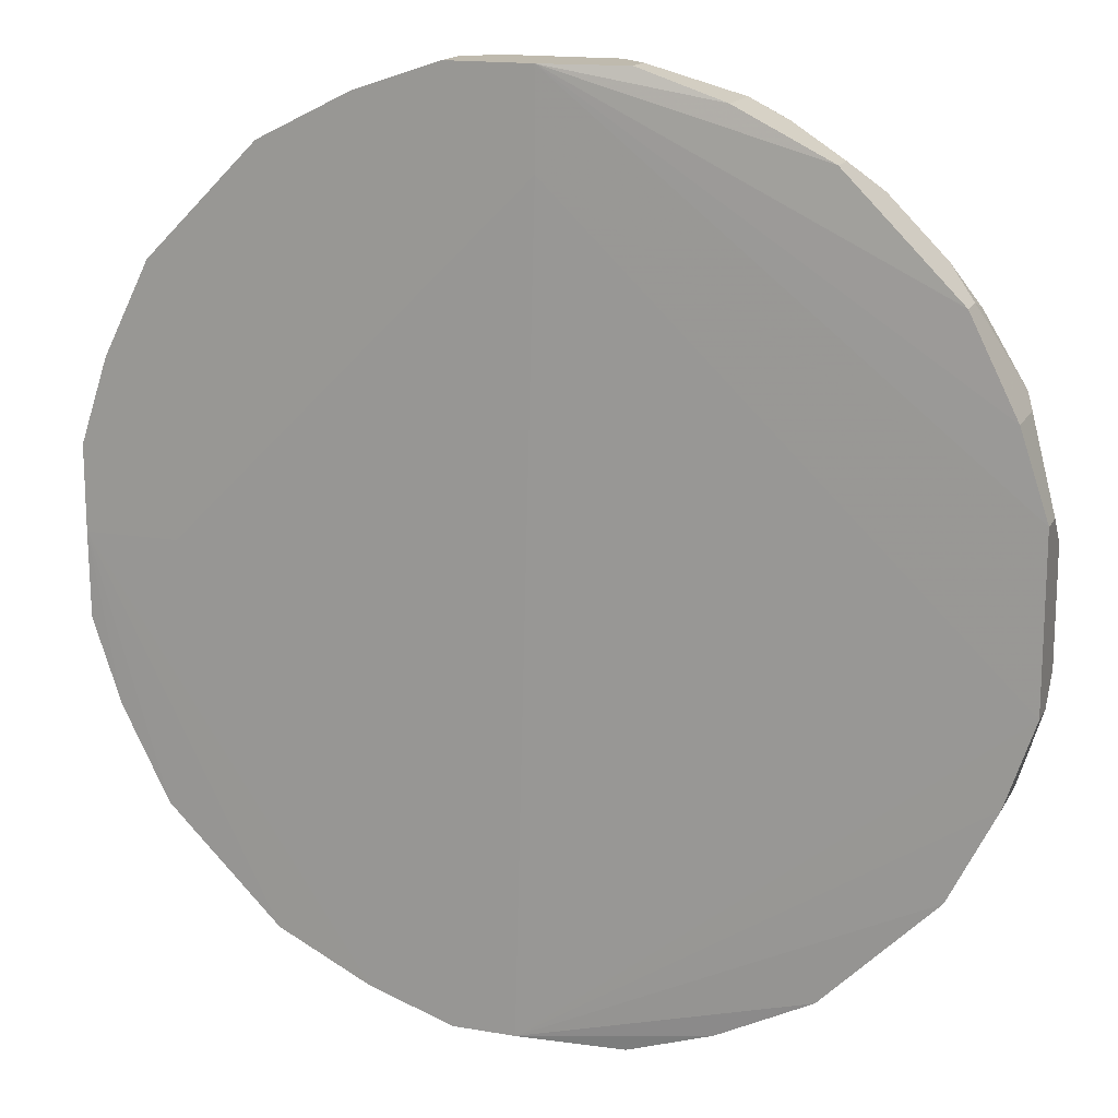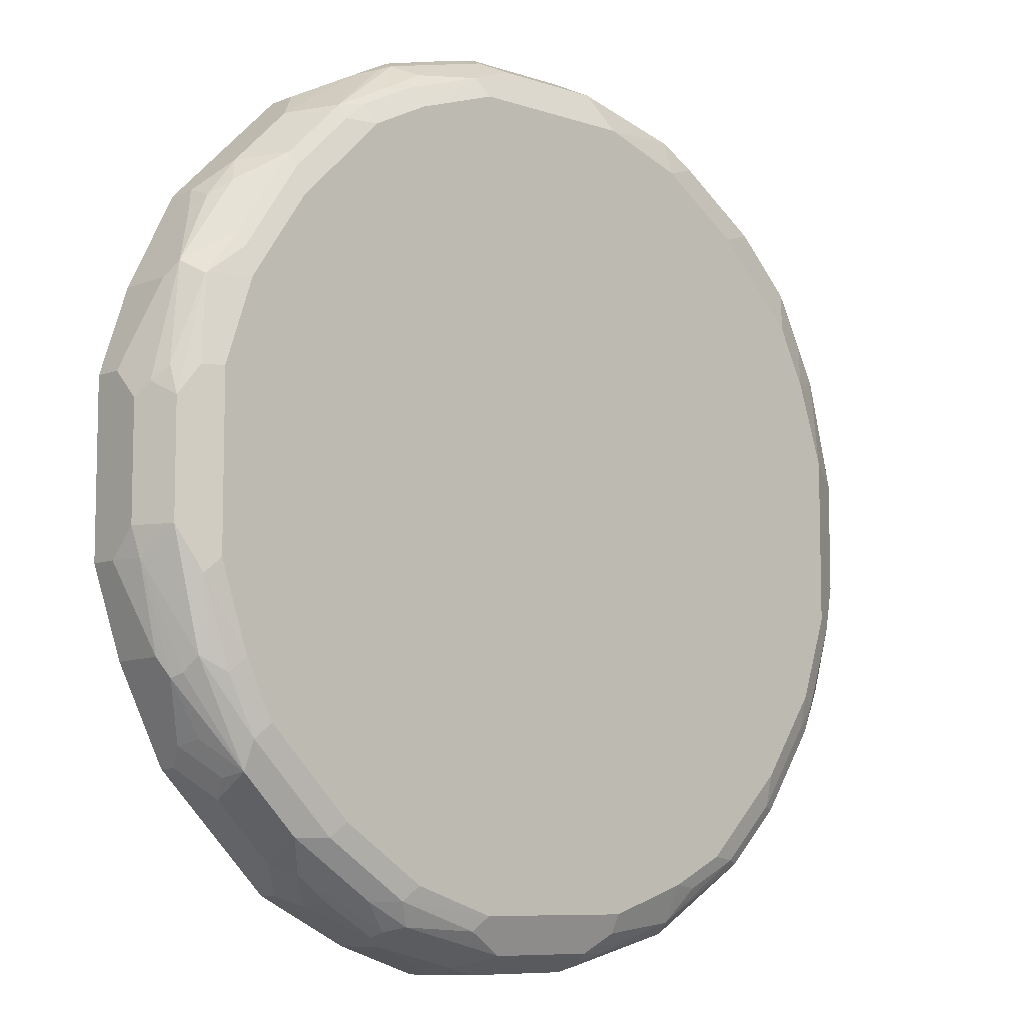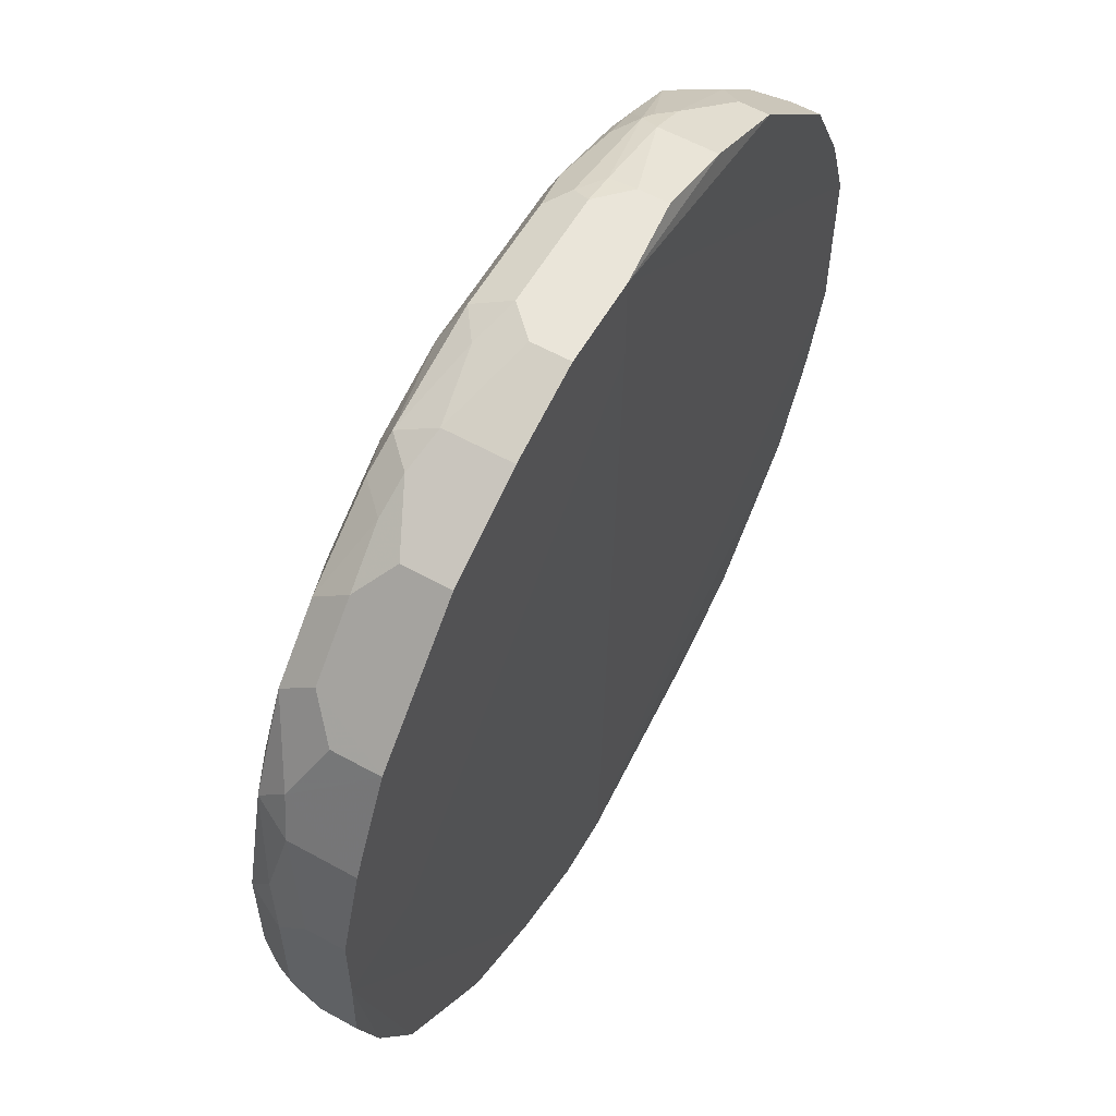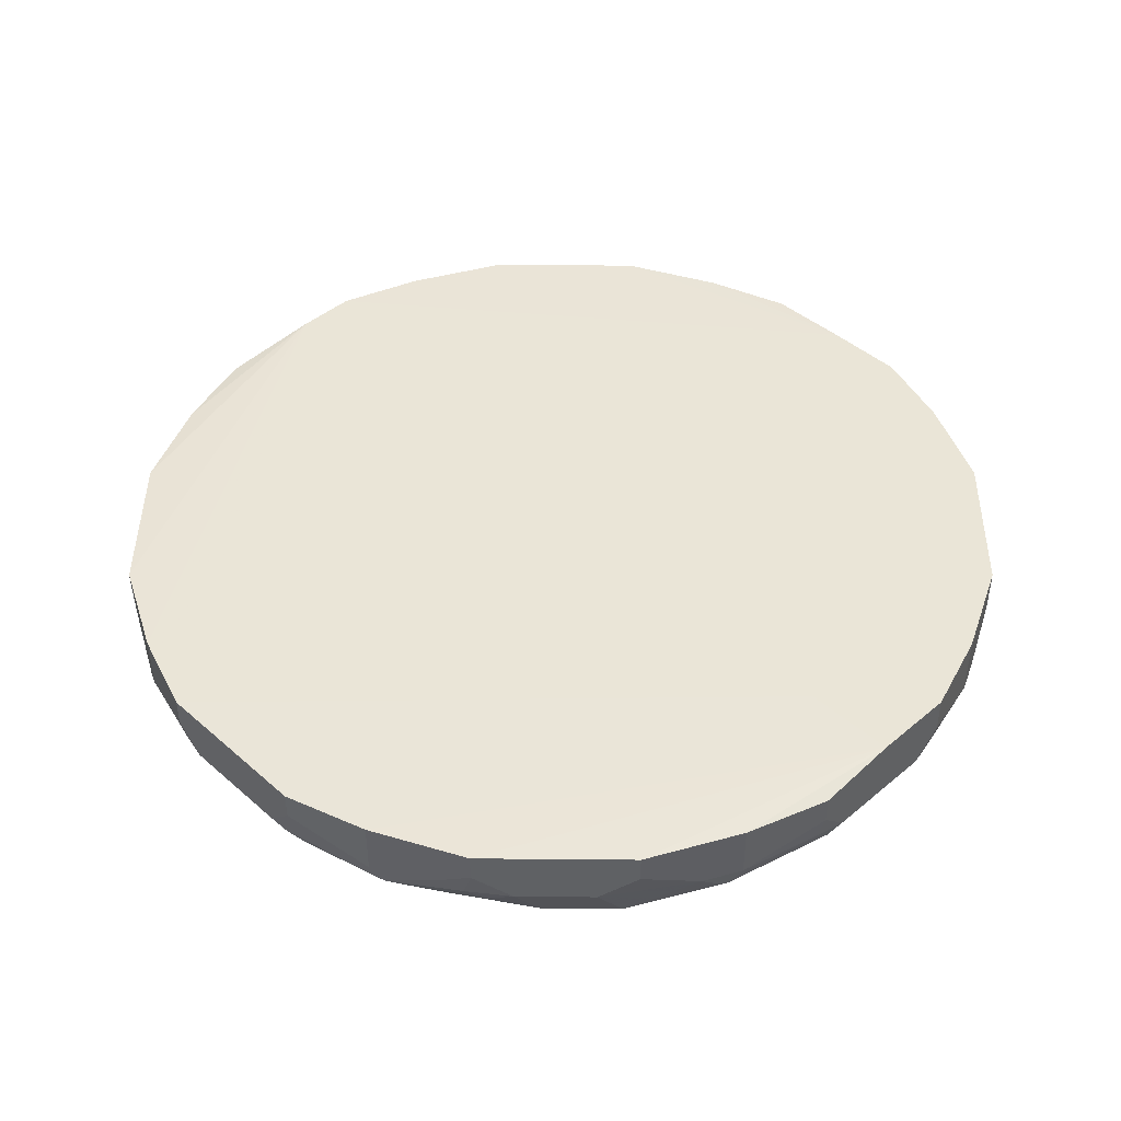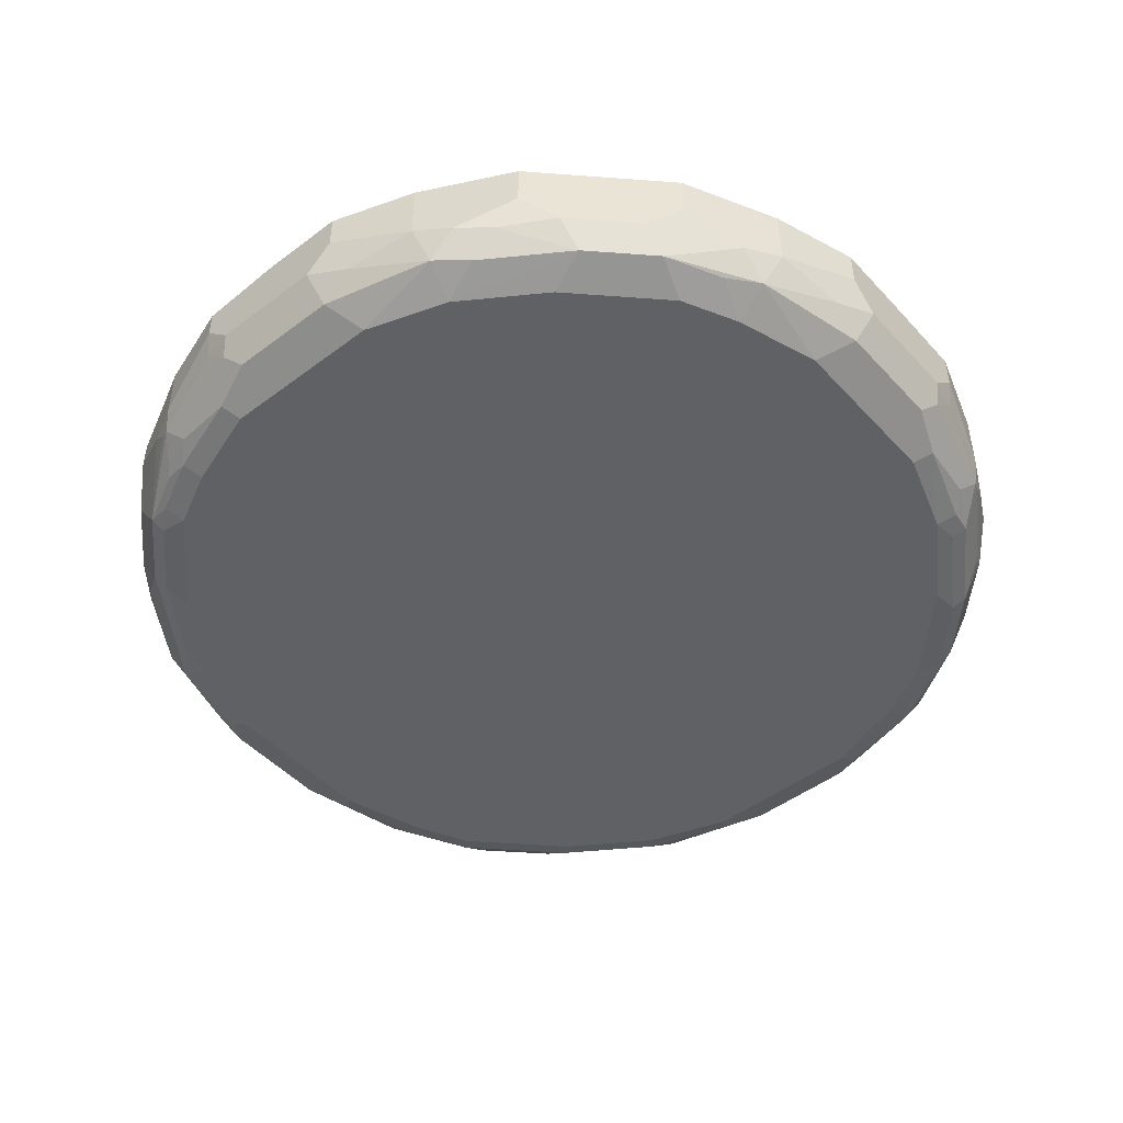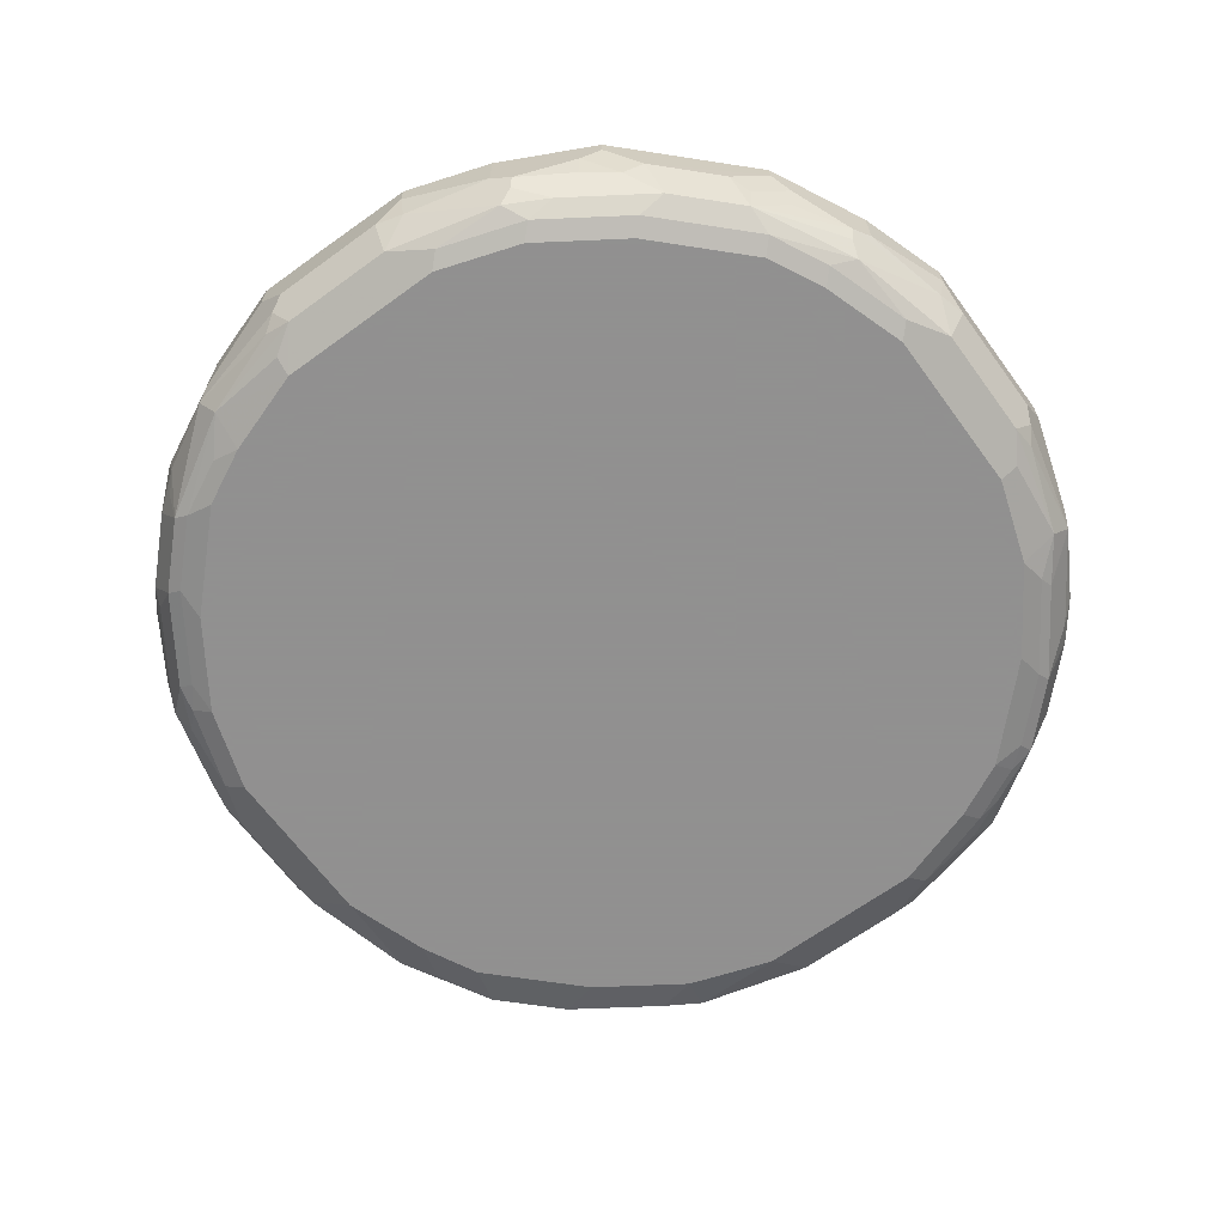
<metadata>
{"format":"obj","ext":"obj","renderer":"f3d","projection":"perspective","resolution":1024,"background":"white","views":[{"elev":15.8,"azim":19.8,"up":"+Y"},{"elev":-8.3,"azim":137.7,"up":"+Y"},{"elev":58.5,"azim":-60.2,"up":"+Y"},{"elev":44.3,"azim":135.6,"up":"+Z"},{"elev":-47.8,"azim":-139.8,"up":"+Z"},{"elev":-65.8,"azim":36.2,"up":"+Z"}]}
</metadata>
<code>
v -0.07164 0.3171 -0.9105
v -0.04776 0.3137 -0.9275
v -0.1296 0.2932 -0.9275
v -0.06139 0.2864 -0.9411
v -0.1228 0.266 -0.9411
v 0.06141 0.2864 -0.9411
v 0.06823 0.3001 -0.9343
v 0.1228 0.266 -0.9411
v 0.1296 0.2796 -0.9343
v 0.116 0.2932 -0.9275
v 0.1484 0.2762 -0.9309
v 0.1296 0.3001 -0.9139
v 0.04776 0.3205 -0.9139
v 0.03411 0.3137 -0.9275
v 0.04093 0.3274 -0.9002
v 0.06394 0.3222 -0.9002
v 0.1228 0.3069 -0.9002
v 0.1381 0.2967 -0.9105
v 0.1892 0.2557 -0.9309
v 0.1705 0.2591 -0.9343
v 0.1867 0.2455 -0.936
v 0.2302 0.2148 -0.9309
v 0.2114 0.2523 -0.9002
v 0.1501 0.2932 -0.9002
v 0.1228 0.3069 -0.8588
v 0.06141 0.3274 -0.8798
v -0.04094 0.3274 -0.9002
v -0.1228 0.3069 -0.9002
v -0.06139 0.3274 -0.8798
v -0.06139 0.3274 -0.8523
v -0.1228 0.3069 -0.8523
v -0.191 0.2728 -0.8523
v -0.191 0.2728 -0.8866
v -0.2523 0.2114 -0.9071
v -0.2114 0.2523 -0.9071
v -0.1501 0.2932 -0.9071
v -0.1739 0.2762 -0.9105
v -0.1535 0.2762 -0.9309
v -0.2148 0.2353 -0.9309
v -0.2557 0.1944 -0.9309
v -0.2933 0.1501 -0.9071
v -0.2933 0.1296 -0.9275
v -0.2762 0.1535 -0.9309
v -0.266 0.1228 -0.9411
v -0.2455 0.1637 -0.9411
v -0.1841 0.225 -0.9411
v -0.2864 0.06141 -0.9411
v -0.3137 0.04776 -0.9275
v -0.3171 0.07163 -0.9105
v -0.3069 0.1228 -0.9002
v -0.3274 0.04093 -0.9002
v -0.3274 0.06141 -0.8798
v -0.3274 -0.04094 -0.9002
v -0.3137 -0.03411 -0.9275
v -0.3205 -0.04776 -0.9139
v -0.3222 -0.06395 -0.9002
v -0.3274 -0.06139 -0.8798
v -0.3069 -0.1228 -0.9002
v -0.3001 -0.1296 -0.9139
v -0.2932 -0.116 -0.9275
v -0.3001 -0.06821 -0.9343
v -0.2864 -0.06139 -0.9411
v -0.266 -0.1228 -0.9411
v -0.2796 -0.1296 -0.9343
v -0.266 -0.1458 -0.936
v -0.2762 -0.1484 -0.9309
v -0.2251 -0.2071 -0.936
v -0.2251 -0.1841 -0.9411
v 0.0614 -0.2864 -0.9411
v 0.2455 -0.1637 -0.9411
v 0.1841 -0.2251 -0.9411
v 0.1228 -0.266 -0.9411
v 0.133 -0.2762 -0.936
v 0.1943 -0.2353 -0.936
v 0.2148 -0.2353 -0.9258
v 0.2557 -0.1739 -0.936
v 0.266 -0.1228 -0.9411
v 0.2762 -0.133 -0.936
v 0.2967 -0.07164 -0.936
v 0.2864 -0.06139 -0.9411
v 0.266 0.1228 -0.9411
v 0.2864 0.06141 -0.9411
v 0.3001 0.06141 -0.9343
v 0.3137 0.04093 -0.9275
v 0.2932 0.1228 -0.9275
v 0.2685 0.1432 -0.936
v 0.2711 0.1535 -0.9309
v 0.2276 0.2046 -0.936
v 0.225 0.1841 -0.9411
v 0.1637 0.2455 -0.9411
v 0.3018 0.133 -0.9105
v 0.3145 0.06141 -0.9207
v 0.3222 0.05115 -0.9105
v 0.3274 0.04093 -0.9002
v 0.3274 0.02046 -0.9002
v 0.3274 -0.04094 -0.9002
v 0.3137 -0.04094 -0.9275
v 0.2932 -0.1228 -0.9275
v 0.3222 -0.06139 -0.9028
v 0.3274 -0.06139 -0.8798
v 0.3069 -0.1228 -0.9002
v 0.3001 -0.1364 -0.9071
v 0.2967 -0.133 -0.9156
v 0.2557 -0.1944 -0.9258
v 0.2114 -0.2523 -0.8934
v 0.1978 -0.2592 -0.9071
v 0.1535 -0.2762 -0.9258
v 0.133 -0.2967 -0.9156
v 0.1228 -0.2933 -0.9275
v 0.0614 -0.3222 -0.9028
v 0.04093 -0.3137 -0.9275
v 0.04093 -0.3274 -0.9002
v 0.0614 -0.3274 -0.8798
v 0.1228 -0.3069 -0.9002
v 0.1364 -0.3001 -0.9071
v 0.1739 -0.2762 -0.9053
v 0.1773 -0.2796 -0.8866
v 0.191 -0.2728 -0.873
v 0.191 -0.2728 -0.8588
v 0.2728 -0.191 -0.873
v 0.2523 -0.2114 -0.8934
v 0.2796 -0.1773 -0.8866
v 0.3066 -0.1233 -0.8588
v 0.2728 -0.191 -0.8588
v -0.01613 -0.3274 -0.8535
v 0.1228 -0.3069 -0.8588
v 0.0614 -0.3274 -0.8588
v -0.04093 -0.3274 -0.9002
v -0.04093 -0.3137 -0.9275
v 0.07163 -0.2967 -0.936
v -0.0614 -0.2864 -0.9411
v -0.1228 -0.266 -0.9411
v -0.1228 -0.2933 -0.9275
v -0.1432 -0.2685 -0.936
v -0.1841 -0.2481 -0.936
v -0.1943 -0.2506 -0.9309
v -0.133 -0.3018 -0.9105
v -0.0614 -0.3146 -0.9207
v -0.05116 -0.3222 -0.9105
v -0.0614 -0.3001 -0.9343
v -0.0614 -0.3274 -0.8798
v -0.1228 -0.3069 -0.9002
v -0.1228 -0.3069 -0.8535
v -0.0614 -0.3274 -0.8535
v -0.3274 5.255e-05 -0.8523
v -0.1909 -0.2728 -0.8535
v -0.1739 -0.2813 -0.89
v -0.1841 -0.2736 -0.9002
v -0.1909 -0.2728 -0.8798
v -0.2114 -0.2523 -0.9002
v -0.1943 -0.2609 -0.9105
v -0.2523 -0.2114 -0.9002
v -0.2353 -0.2097 -0.9309
v -0.2557 -0.1995 -0.9105
v -0.2591 -0.191 -0.9139
v -0.2762 -0.1688 -0.9105
v -0.2967 -0.1381 -0.9105
v -0.2932 -0.1501 -0.9002
v -0.2728 -0.191 -0.8798
v -0.2728 -0.191 -0.8535
v -0.3069 -0.1228 -0.8535
v -0.3274 -0.06139 -0.8535
v -0.3274 5.254e-05 -0.8594
v -0.3274 0.06141 -0.8523
v -0.3069 0.1228 -0.8523
v -0.2728 0.1909 -0.8523
v -0.2728 0.1909 -0.8866
v -1.157e-05 0.3274 -0.8523
v 0.06141 0.3274 -0.8588
v 0.1909 0.2728 -0.8588
v 0.1909 0.2728 -0.8798
v 0.2523 0.2114 -0.9002
v 0.2608 0.1944 -0.9105
v 0.2736 0.1841 -0.9002
v 0.2813 0.1739 -0.89
v 0.2728 0.1909 -0.8798
v 0.2728 0.1909 -0.8588
v 0.3069 0.1228 -0.8588
v 0.3069 0.1228 -0.9002
v 0.3274 0.06141 -0.8588
v 5.254e-05 0.2592 -0.8523
v 0.3274 -0.06139 -0.8588
v 0.3274 0.06141 -0.8798
v -0.2592 5.255e-05 -0.8523
v -0.1637 -0.2455 -0.9411
v 0.2762 -0.1739 -0.9053
v 0.2591 -0.1978 -0.9071
f 151 136 148
f 151 148 150
f 148 149 150
f 149 146 150
f 151 150 136
f 147 146 149
f 147 149 148
f 147 148 137
f 147 137 146
f 144 128 125
f 143 145 146
f 143 144 145
f 144 125 145
f 141 128 144
f 141 144 143
f 142 141 143
f 152 136 150
f 142 143 137
f 142 137 141
f 143 146 137
f 152 153 136
f 158 58 59
f 154 155 153
f 162 145 163
f 141 137 128
f 162 163 52
f 53 162 52
f 57 162 53
f 57 58 162
f 58 161 162
f 58 160 161
f 58 159 160
f 158 159 58
f 158 152 159
f 158 154 152
f 158 156 154
f 157 156 158
f 157 158 59
f 157 59 156
f 156 59 66
f 156 66 155
f 156 155 154
f 154 153 152
f 139 128 137
f 114 115 126
f 140 133 131
f 127 113 126
f 114 126 113
f 115 119 126
f 119 125 126
f 119 124 125
f 120 124 119
f 120 123 124
f 120 101 123
f 120 122 101
f 120 121 122
f 120 105 121
f 118 117 106
f 117 115 116
f 118 106 105
f 118 105 120
f 118 120 119
f 118 119 115
f 118 115 117
f 161 145 162
f 127 125 113
f 127 126 125
f 113 125 128
f 112 113 128
f 140 131 129
f 140 129 133
f 138 133 129
f 138 129 139
f 138 139 137
f 138 137 133
f 133 137 136
f 133 136 135
f 133 135 134
f 139 129 128
f 133 134 132
f 131 132 69
f 131 69 129
f 130 129 69
f 130 69 73
f 130 73 109
f 111 130 109
f 111 129 130
f 111 112 129
f 112 128 129
f 133 132 131
f 161 160 145
f 186 122 104
f 150 146 160
f 60 66 59
f 91 22 173
f 145 168 164
f 181 168 145
f 184 181 145
f 184 145 125
f 184 125 181
f 182 181 125
f 123 125 124
f 123 182 125
f 101 182 123
f 101 100 182
f 100 96 182
f 94 183 95
f 94 91 183
f 183 91 179
f 183 179 180
f 183 180 95
f 95 180 96
f 60 64 66
f 60 61 64
f 66 153 155
f 67 153 66
f 117 116 106
f 103 102 104
f 121 105 104
f 187 122 121
f 187 121 104
f 187 104 122
f 186 104 102
f 186 102 122
f 101 122 102
f 180 182 96
f 107 73 75
f 148 136 137
f 185 67 68
f 185 68 69
f 185 69 132
f 134 185 132
f 134 135 185
f 185 135 67
f 67 135 136
f 67 136 153
f 107 109 73
f 146 145 160
f 180 181 182
f 170 168 177
f 169 26 168
f 30 168 26
f 30 32 168
f 32 164 168
f 165 164 166
f 166 164 32
f 34 166 32
f 34 167 166
f 41 167 34
f 41 166 167
f 41 165 166
f 41 42 50
f 41 50 165
f 165 50 164
f 52 164 50
f 52 163 164
f 163 145 164
f 159 152 150
f 159 150 160
f 25 26 169
f 25 169 168
f 25 168 170
f 24 25 170
f 178 177 168
f 178 168 180
f 178 180 179
f 178 179 91
f 178 91 177
f 91 176 177
f 176 170 177
f 172 170 176
f 174 172 176
f 180 168 181
f 175 174 176
f 175 91 174
f 174 91 173
f 174 173 172
f 172 173 22
f 23 172 22
f 23 170 172
f 171 170 23
f 171 23 24
f 171 24 170
f 175 176 91
f 108 106 116
f 82 80 81
f 110 108 115
f 43 44 42
f 43 42 40
f 40 42 41
f 40 41 34
f 40 34 35
f 40 35 39
f 37 39 35
f 38 39 37
f 38 5 39
f 38 3 5
f 3 28 1
f 36 33 28
f 36 28 3
f 36 3 38
f 36 38 37
f 36 37 35
f 36 35 33
f 33 35 34
f 33 34 32
f 43 45 44
f 33 32 28
f 43 40 45
f 45 39 46
f 54 47 61
f 54 61 60
f 55 54 60
f 55 60 59
f 56 55 59
f 56 59 58
f 56 58 57
f 56 57 53
f 56 53 55
f 55 53 54
f 54 53 51
f 51 53 52
f 51 52 50
f 51 50 49
f 49 50 42
f 49 42 48
f 42 47 48
f 44 47 42
f 44 45 47
f 45 40 39
f 31 28 32
f 31 32 30
f 31 30 28
f 16 13 15
f 15 13 2
f 14 2 13
f 7 4 2
f 7 2 14
f 7 14 13
f 10 7 13
f 10 13 12
f 10 12 11
f 10 11 9
f 10 9 7
f 7 9 8
f 7 8 6
f 7 6 4
f 4 6 5
f 4 5 3
f 4 3 2
f 2 3 1
f 108 116 115
f 16 12 13
f 17 12 16
f 18 12 17
f 19 12 18
f 29 28 30
f 29 30 26
f 27 29 26
f 27 28 29
f 27 1 28
f 27 2 1
f 15 2 27
f 15 27 26
f 16 15 26
f 54 48 47
f 17 16 26
f 17 25 24
f 18 17 24
f 19 18 24
f 19 24 23
f 19 23 22
f 19 22 21
f 19 21 20
f 19 20 11
f 19 11 12
f 17 26 25
f 54 51 48
f 45 46 47
f 62 61 47
f 84 97 79
f 84 96 97
f 84 95 96
f 84 94 95
f 84 93 94
f 94 93 91
f 92 91 93
f 92 93 84
f 92 84 85
f 92 85 91
f 85 87 91
f 87 22 91
f 81 70 6
f 89 81 90
f 90 81 6
f 8 90 6
f 11 20 9
f 20 8 9
f 20 90 8
f 51 49 48
f 97 99 98
f 97 96 99
f 99 96 100
f 110 115 114
f 110 114 113
f 110 113 112
f 110 112 111
f 110 111 109
f 110 109 108
f 108 109 107
f 108 107 106
f 106 107 75
f 21 90 20
f 106 75 105
f 76 104 75
f 98 78 79
f 98 76 78
f 98 104 76
f 98 103 104
f 99 103 98
f 99 102 103
f 99 101 102
f 99 100 101
f 75 104 105
f 21 22 88
f 97 98 79
f 88 89 90
f 74 73 71
f 72 71 73
f 72 73 69
f 72 69 71
f 71 69 70
f 69 6 70
f 46 39 5
f 5 6 47
f 47 6 69
f 47 69 68
f 62 47 68
f 63 62 68
f 63 68 67
f 65 63 67
f 65 67 66
f 65 66 64
f 65 64 63
f 63 64 61
f 21 88 90
f 74 75 73
f 74 76 75
f 46 5 47
f 76 71 70
f 74 71 76
f 86 81 88
f 86 88 22
f 86 22 87
f 86 87 85
f 86 85 81
f 83 82 81
f 83 81 85
f 83 85 84
f 83 84 79
f 88 81 89
f 82 79 80
f 83 79 82
f 77 76 70
f 77 78 76
f 77 79 78
f 63 61 62
f 77 70 80
f 80 70 81
f 77 80 79

</code>
